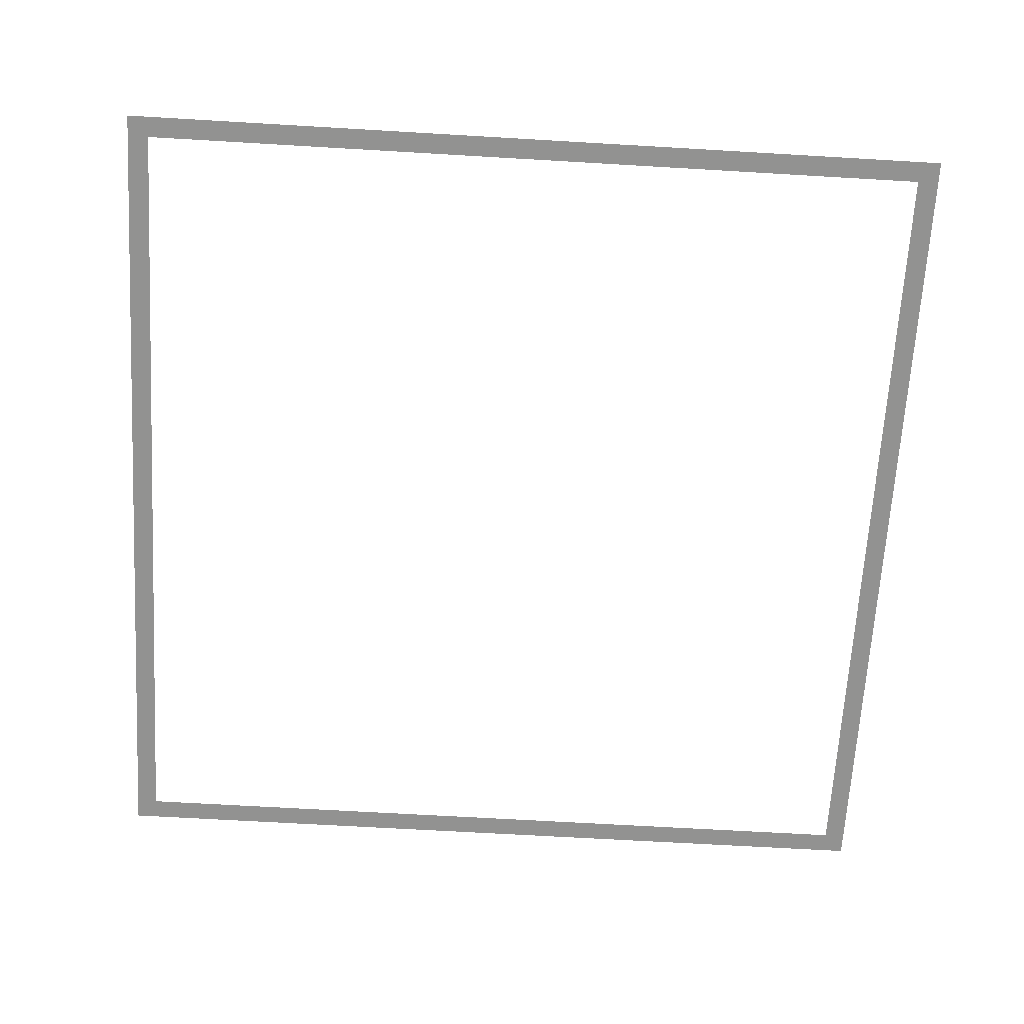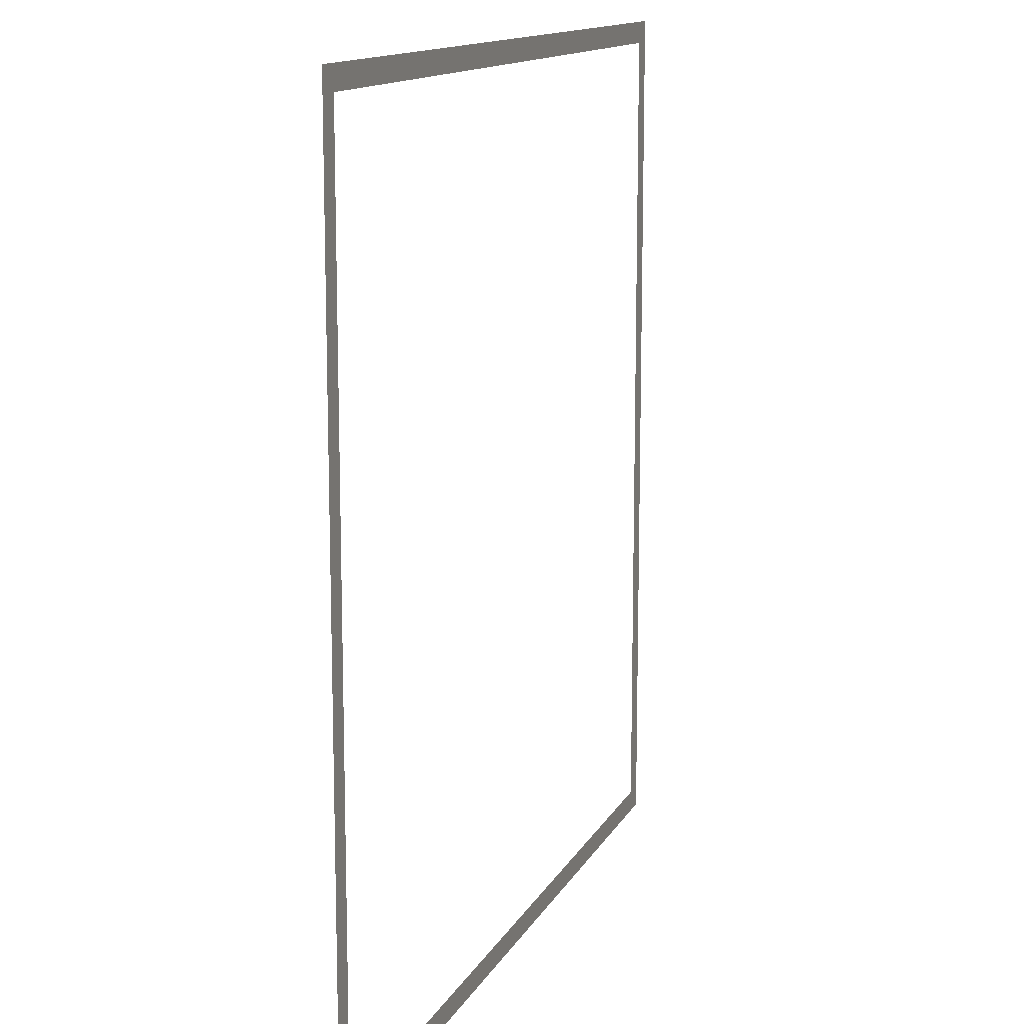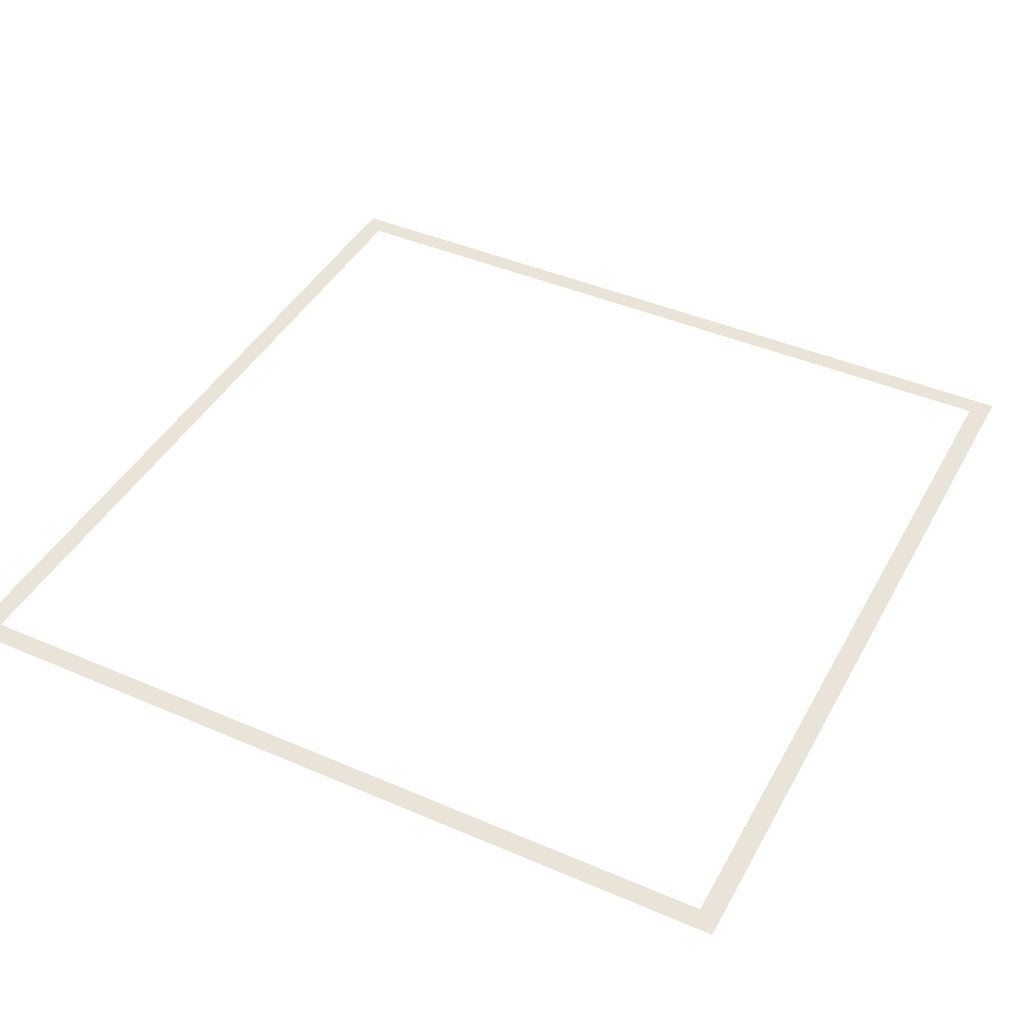
<metadata>
{"format":"obj","ext":"obj","renderer":"f3d","projection":"perspective","resolution":1024,"background":"white","views":[{"elev":-66.2,"azim":176.6,"up":"+Z"},{"elev":13.1,"azim":108.8,"up":"+Y"},{"elev":43.0,"azim":117.1,"up":"+Z"}]}
</metadata>
<code>
o Plane
v -2 2 -0
v 2 2 -0
v -2 -2 0
v 2 -2 0
v -1.9 1.9 -0
v 1.9 -1.9 0
v 1.9 1.9 -0
v -1.9 -1.9 0
f 4 8 6
f 1 2 5
f 4 3 8
f 8 3 1
f 2 4 6
f 2 6 7
f 5 8 1
f 2 7 5

</code>
